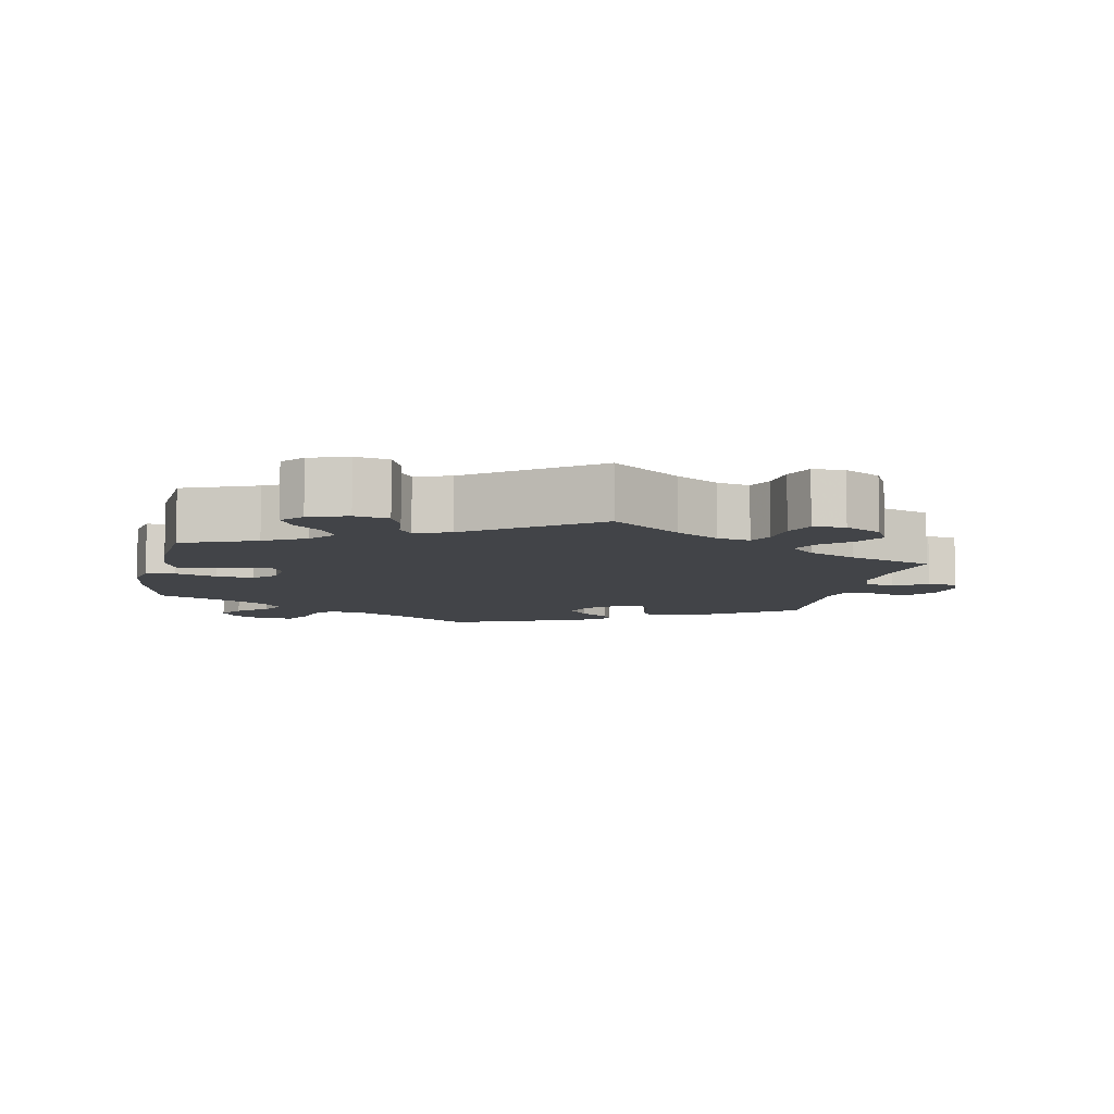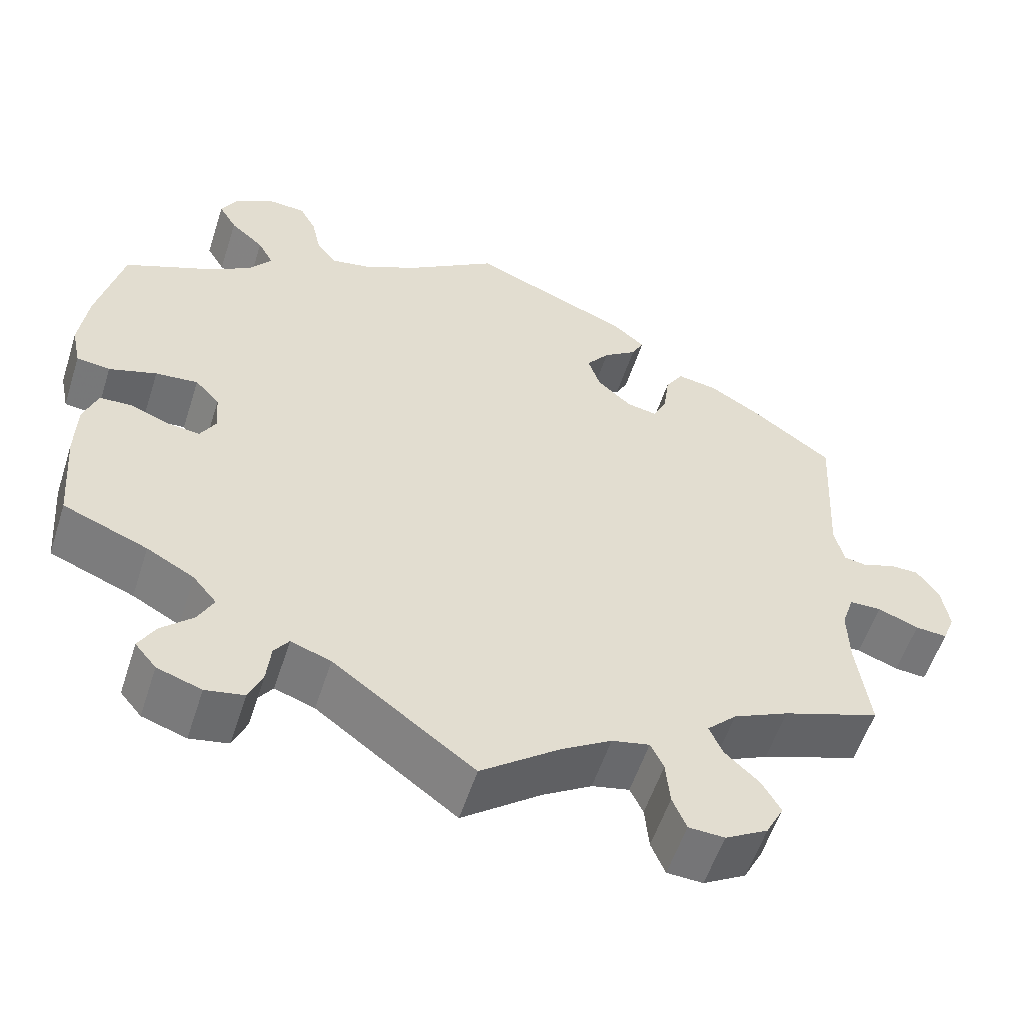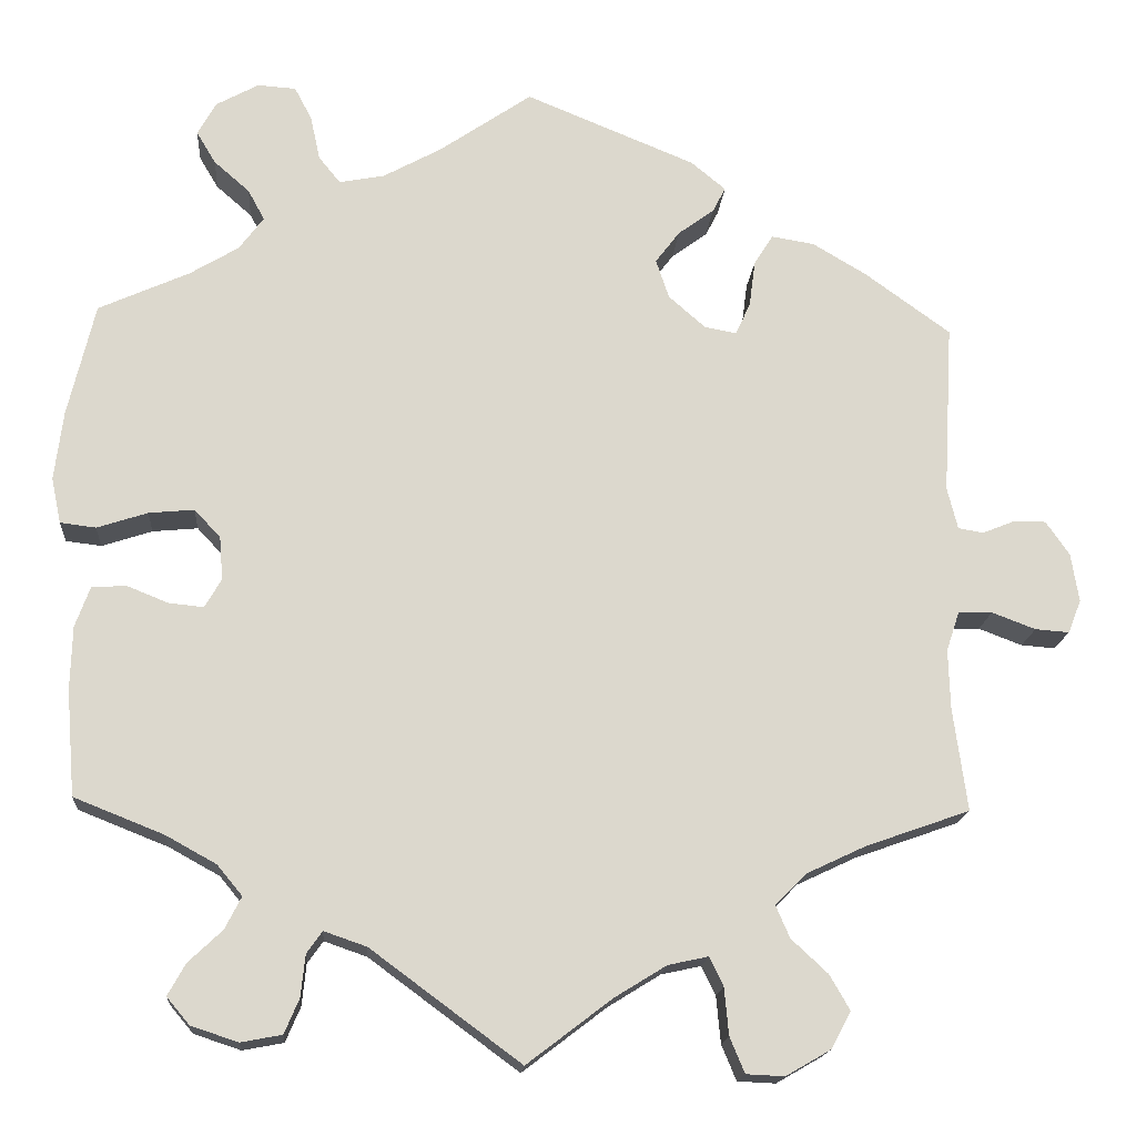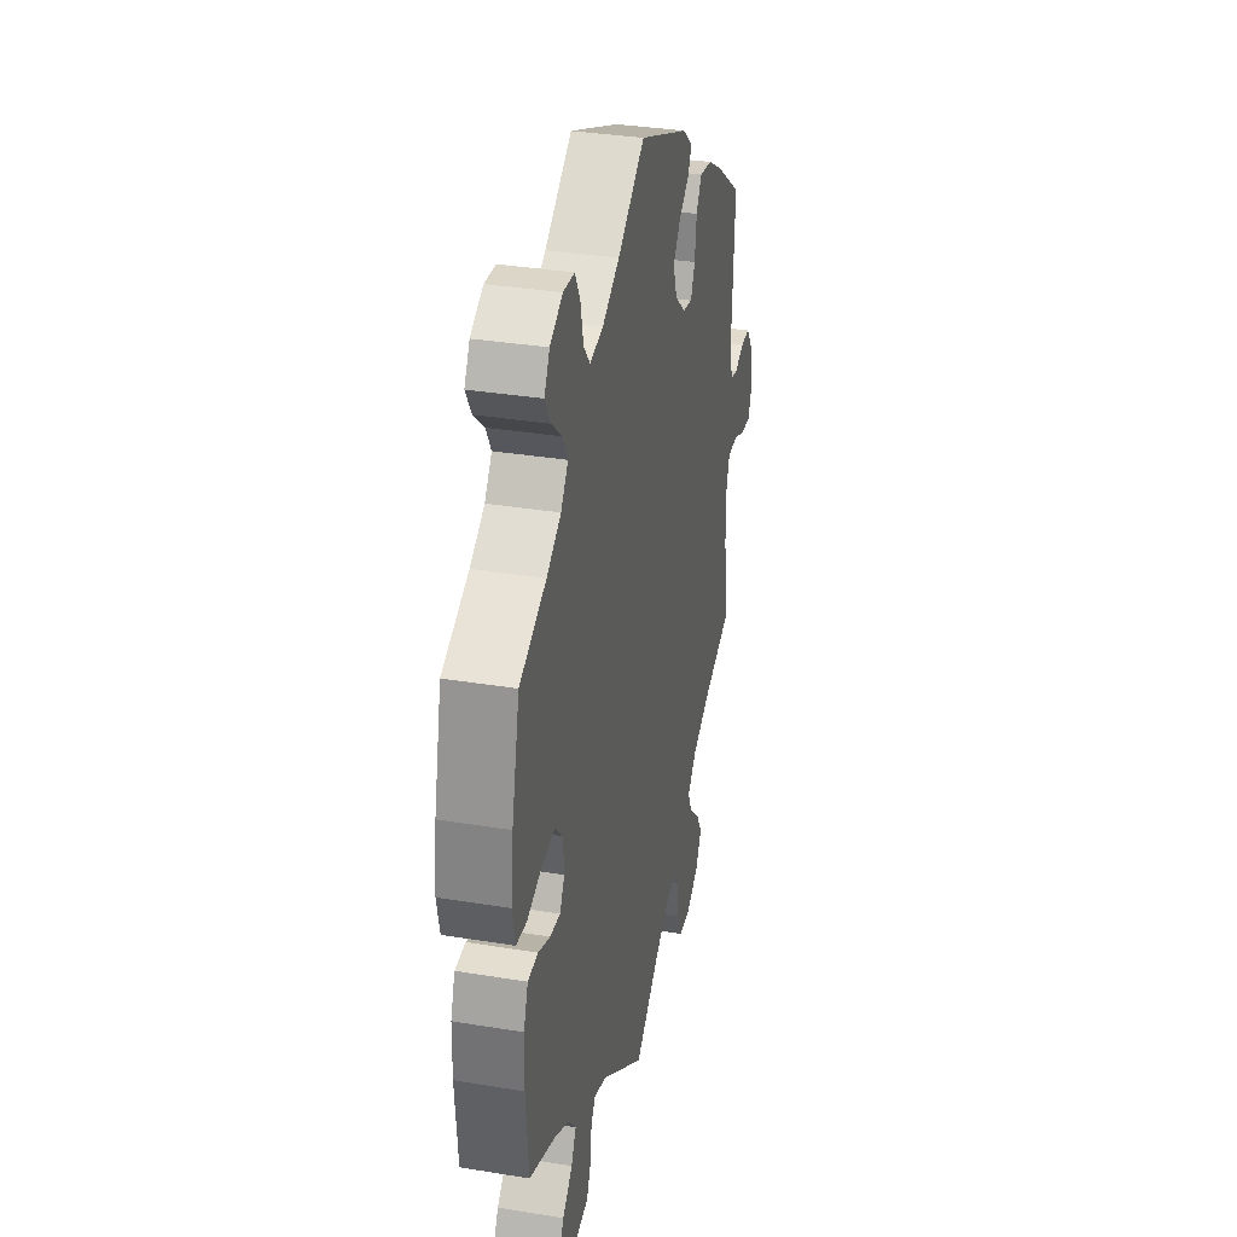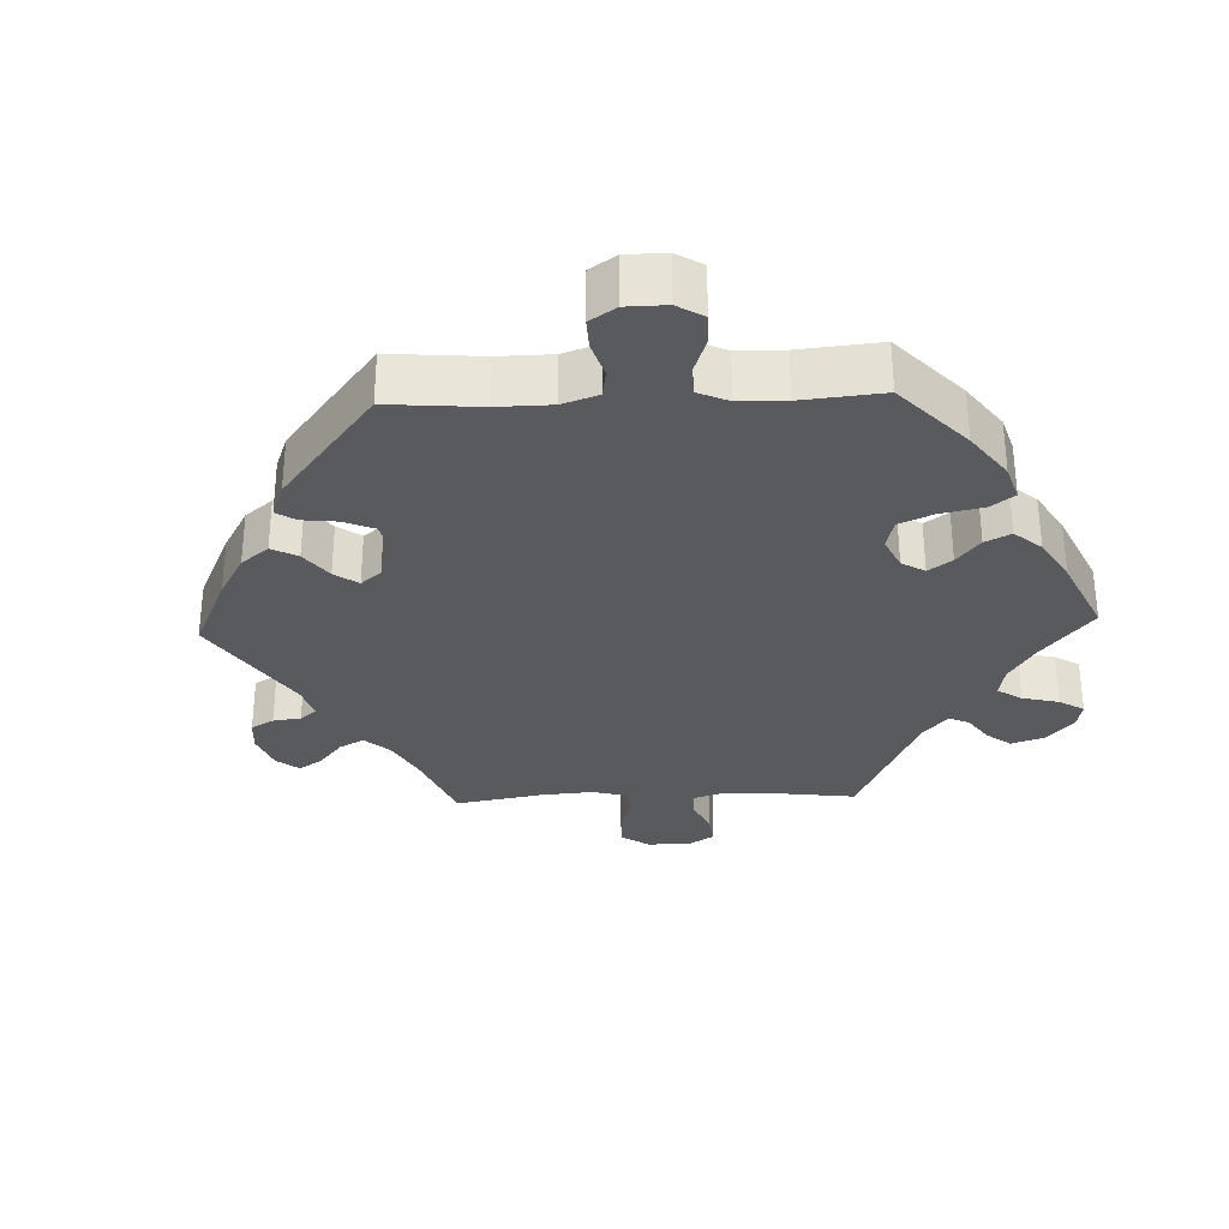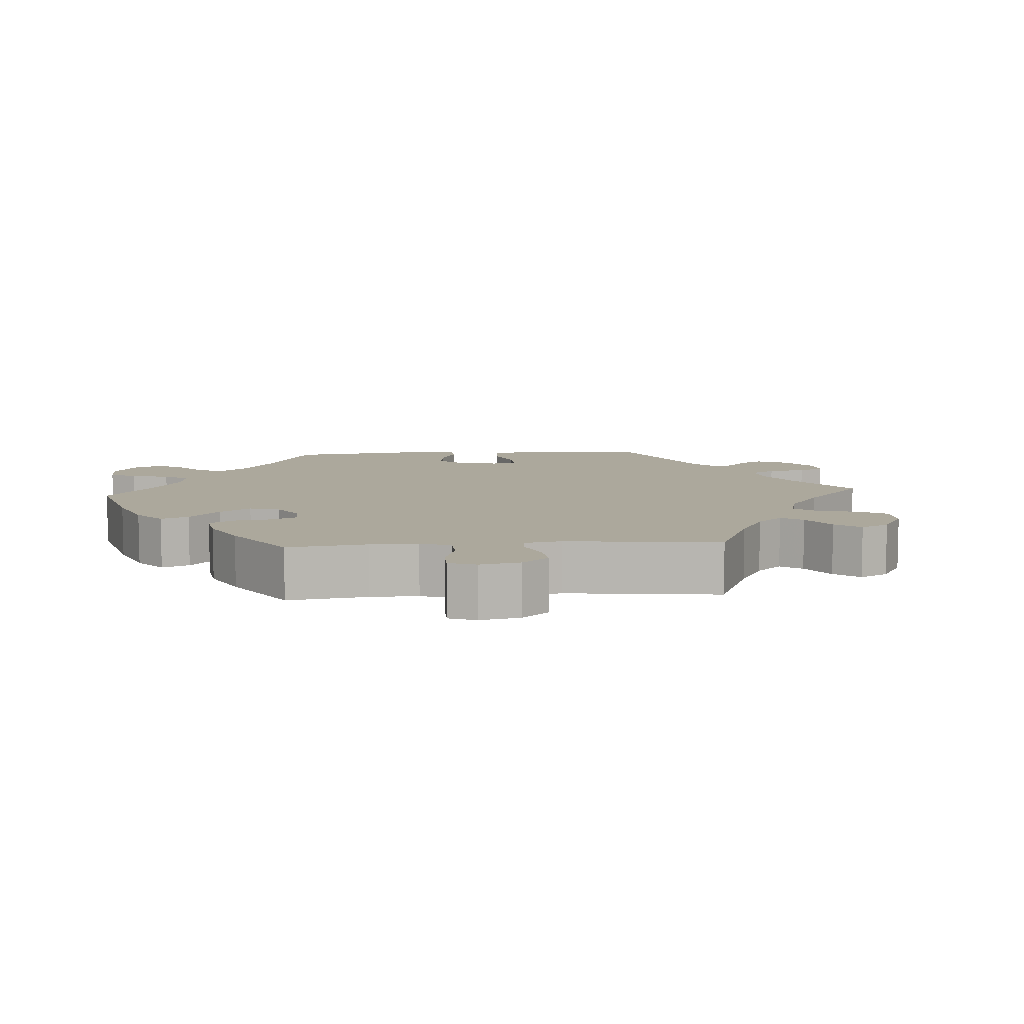
<metadata>
{"format":"obj","ext":"obj","renderer":"f3d","projection":"perspective","resolution":1024,"background":"white","views":[{"elev":-7.7,"azim":168.3,"up":"+Y"},{"elev":-56.1,"azim":162.2,"up":"+Z"},{"elev":-16.8,"azim":175.7,"up":"+Z"},{"elev":33.8,"azim":102.6,"up":"+Z"},{"elev":-30.7,"azim":32.2,"up":"+Y"},{"elev":8.5,"azim":146.0,"up":"+Y"}]}
</metadata>
<code>
v 0.397 0.07 -0.33
v 0.339 0.07 -0.362
v 0.31 0.07 -0.397
v 0.329 0.07 -0.434
v 0.368 0.07 -0.471
v 0.388 0.07 -0.507
v 0.362 0.07 -0.538
v 0.308 0.07 -0.556
v 0.261 0.07 -0.547
v 0.244 0.07 -0.507
v 0.239 0.07 -0.459
v 0.221 0.07 -0.434
v 0.172 0.07 -0.451
v 0 0.07 -0.578
v -0.097 0.07 -0.504
v -0.157 0.07 -0.467
v -0.203 0.07 -0.457
v -0.219 0.07 -0.49
v -0.224 0.07 -0.544
v -0.241 0.07 -0.585
v -0.285 0.07 -0.587
v -0.337 0.07 -0.557
v -0.359 0.07 -0.515
v -0.336 0.07 -0.475
v -0.294 0.07 -0.436
v -0.278 0.07 -0.399
v -0.314 0.07 -0.363
v -0.382 0.07 -0.331
v -0.501 0.07 -0.289
v -0.485 0.07 -0.171
v -0.483 0.07 -0.102
v -0.498 0.07 -0.057
v -0.537 0.07 -0.056
v -0.587 0.07 -0.075
v -0.626 0.07 -0.078
v -0.641 0.07 -0.04
v -0.632 0.07 0.016
v -0.605 0.07 0.055
v -0.568 0.07 0.055
v -0.531 0.07 0.04
v -0.502 0.07 0.045
v -0.49 0.07 0.093
v -0.501 0.07 0.289
v -0.403 0.07 0.36
v -0.341 0.07 0.397
v -0.292 0.07 0.405
v -0.27 0.07 0.37
v -0.263 0.07 0.317
v -0.246 0.07 0.28
v -0.209 0.07 0.287
v -0.167 0.07 0.324
v -0.152 0.07 0.369
v -0.18 0.07 0.406
v -0.221 0.07 0.436
v -0.236 0.07 0.465
v -0.196 0.07 0.498
v -0.001 0.07 0.578
v 0.105 0.07 0.505
v 0.172 0.07 0.468
v 0.224 0.07 0.458
v 0.249 0.07 0.489
v 0.26 0.07 0.54
v 0.28 0.07 0.578
v 0.324 0.07 0.581
v 0.373 0.07 0.554
v 0.394 0.07 0.516
v 0.372 0.07 0.479
v 0.331 0.07 0.443
v 0.312 0.07 0.408
v 0.34 0.07 0.37
v 0.396 0.07 0.336
v 0.5 0.07 0.289
v 0.531 0.07 0.159
v 0.541 0.07 0.079
v 0.53 0.07 0.027
v 0.489 0.07 0.022
v 0.431 0.07 0.041
v 0.379 0.07 0.046
v 0.349 0.07 0.014
v 0.345 0.07 -0.036
v 0.364 0.07 -0.069
v 0.404 0.07 -0.065
v 0.451 0.07 -0.046
v 0.491 0.07 -0.048
v 0.508 0.07 -0.095
v 0.51 0.07 -0.167
v 0.5 0.07 -0.289
v 0.397 0 -0.33
v 0.339 0 -0.362
v 0.31 0 -0.397
v 0.329 0 -0.434
v 0.368 0 -0.471
v 0.388 0 -0.507
v 0.362 0 -0.538
v 0.308 0 -0.556
v 0.261 0 -0.547
v 0.244 0 -0.507
v 0.239 0 -0.459
v 0.221 0 -0.434
v 0.172 0 -0.451
v 0 0 -0.578
v -0.097 0 -0.504
v -0.157 0 -0.467
v -0.203 0 -0.457
v -0.219 0 -0.49
v -0.224 0 -0.544
v -0.241 0 -0.585
v -0.285 0 -0.587
v -0.337 0 -0.557
v -0.359 0 -0.515
v -0.336 0 -0.475
v -0.294 0 -0.436
v -0.278 0 -0.399
v -0.314 0 -0.363
v -0.382 0 -0.331
v -0.501 0 -0.289
v -0.485 0 -0.171
v -0.483 0 -0.102
v -0.498 0 -0.057
v -0.537 0 -0.056
v -0.587 0 -0.075
v -0.626 0 -0.078
v -0.641 0 -0.04
v -0.632 0 0.016
v -0.605 0 0.055
v -0.568 0 0.055
v -0.531 0 0.04
v -0.502 0 0.045
v -0.49 0 0.093
v -0.501 0 0.289
v -0.403 0 0.36
v -0.341 0 0.397
v -0.292 0 0.405
v -0.27 0 0.37
v -0.263 0 0.317
v -0.246 0 0.28
v -0.209 0 0.287
v -0.167 0 0.324
v -0.152 0 0.369
v -0.18 0 0.406
v -0.221 0 0.436
v -0.236 0 0.465
v -0.196 0 0.498
v -0.001 0 0.578
v 0.105 0 0.505
v 0.172 0 0.468
v 0.224 0 0.458
v 0.249 0 0.489
v 0.26 0 0.54
v 0.28 0 0.578
v 0.324 0 0.581
v 0.373 0 0.554
v 0.394 0 0.516
v 0.372 0 0.479
v 0.331 0 0.443
v 0.312 0 0.408
v 0.34 0 0.37
v 0.396 0 0.336
v 0.5 0 0.289
v 0.531 0 0.159
v 0.541 0 0.079
v 0.53 0 0.027
v 0.489 0 0.022
v 0.431 0 0.041
v 0.379 0 0.046
v 0.349 0 0.014
v 0.345 0 -0.036
v 0.364 0 -0.069
v 0.404 0 -0.065
v 0.451 0 -0.046
v 0.491 0 -0.048
v 0.508 0 -0.095
v 0.51 0 -0.167
v 0.5 0 -0.289
f 86 87 1
f 85 86 1 2
f 82 83 84 85
f 81 82 85 2
f 80 81 2 3
f 79 80 3
f 74 75 76 77
f 74 77 78
f 71 72 73 74
f 70 71 74 78
f 69 70 78 79
f 65 66 67 68
f 65 68 69
f 64 65 69
f 61 62 63 64
f 60 61 64 69
f 59 60 69 79
f 55 56 57 58
f 53 54 55 58
f 52 53 58 59
f 51 52 59 79
f 45 46 47 48
f 45 48 49
f 42 43 44 45
f 41 42 45 49
f 37 38 39 40
f 37 40 41
f 36 37 41
f 33 34 35 36
f 32 33 36 41
f 31 32 41 49
f 28 29 30
f 27 28 30 31
f 26 27 31 49
f 22 23 24 25
f 22 25 26
f 21 22 26
f 18 19 20 21
f 17 18 21 26
f 16 17 26 49
f 13 14 15
f 12 13 15 16
f 8 9 10 11
f 6 7 8 11
f 4 5 6 11
f 3 4 11 12
f 50 51 79 3
f 16 49 50
f 3 12 16 50
f 88 174 173
f 89 88 173 172
f 172 171 170 169
f 89 172 169 168
f 90 89 168 167
f 90 167 166
f 164 163 162 161
f 165 164 161
f 161 160 159 158
f 165 161 158 157
f 166 165 157 156
f 155 154 153 152
f 156 155 152
f 156 152 151
f 151 150 149 148
f 156 151 148 147
f 166 156 147 146
f 145 144 143 142
f 145 142 141 140
f 146 145 140 139
f 166 146 139 138
f 135 134 133 132
f 136 135 132
f 132 131 130 129
f 136 132 129 128
f 127 126 125 124
f 128 127 124
f 128 124 123
f 123 122 121 120
f 128 123 120 119
f 136 128 119 118
f 117 116 115
f 118 117 115 114
f 136 118 114 113
f 112 111 110 109
f 113 112 109
f 113 109 108
f 108 107 106 105
f 113 108 105 104
f 136 113 104 103
f 102 101 100
f 103 102 100 99
f 98 97 96 95
f 98 95 94 93
f 98 93 92 91
f 99 98 91 90
f 90 166 138 137
f 137 136 103
f 137 103 99 90
f 1 88 89 2
f 2 89 90 3
f 3 90 91 4
f 4 91 92 5
f 5 92 93 6
f 6 93 94 7
f 7 94 95 8
f 8 95 96 9
f 9 96 97 10
f 10 97 98 11
f 11 98 99 12
f 12 99 100 13
f 13 100 101 14
f 14 101 102 15
f 15 102 103 16
f 16 103 104 17
f 17 104 105 18
f 18 105 106 19
f 19 106 107 20
f 20 107 108 21
f 21 108 109 22
f 22 109 110 23
f 23 110 111 24
f 24 111 112 25
f 25 112 113 26
f 26 113 114 27
f 27 114 115 28
f 28 115 116 29
f 29 116 117 30
f 30 117 118 31
f 31 118 119 32
f 32 119 120 33
f 33 120 121 34
f 34 121 122 35
f 35 122 123 36
f 36 123 124 37
f 37 124 125 38
f 38 125 126 39
f 39 126 127 40
f 40 127 128 41
f 41 128 129 42
f 42 129 130 43
f 43 130 131 44
f 44 131 132 45
f 45 132 133 46
f 46 133 134 47
f 47 134 135 48
f 48 135 136 49
f 49 136 137 50
f 50 137 138 51
f 51 138 139 52
f 52 139 140 53
f 53 140 141 54
f 54 141 142 55
f 55 142 143 56
f 56 143 144 57
f 57 144 145 58
f 58 145 146 59
f 59 146 147 60
f 60 147 148 61
f 61 148 149 62
f 62 149 150 63
f 63 150 151 64
f 64 151 152 65
f 65 152 153 66
f 66 153 154 67
f 67 154 155 68
f 68 155 156 69
f 69 156 157 70
f 70 157 158 71
f 71 158 159 72
f 72 159 160 73
f 73 160 161 74
f 74 161 162 75
f 75 162 163 76
f 76 163 164 77
f 77 164 165 78
f 78 165 166 79
f 79 166 167 80
f 80 167 168 81
f 81 168 169 82
f 82 169 170 83
f 83 170 171 84
f 84 171 172 85
f 85 172 173 86
f 86 173 174 87
f 87 174 88 1

</code>
